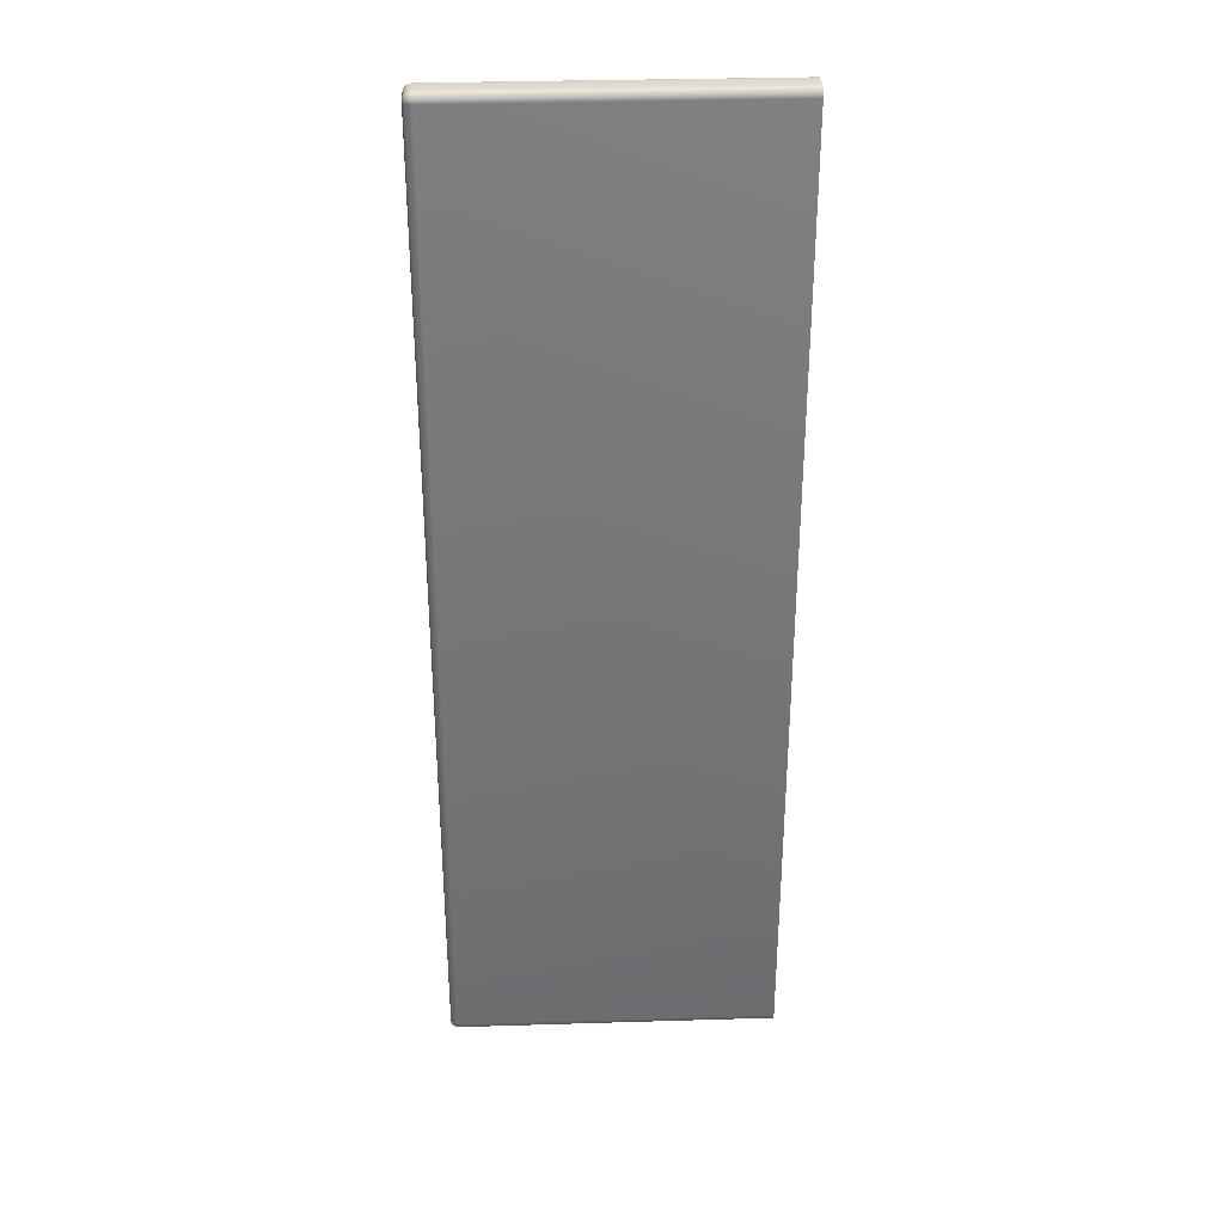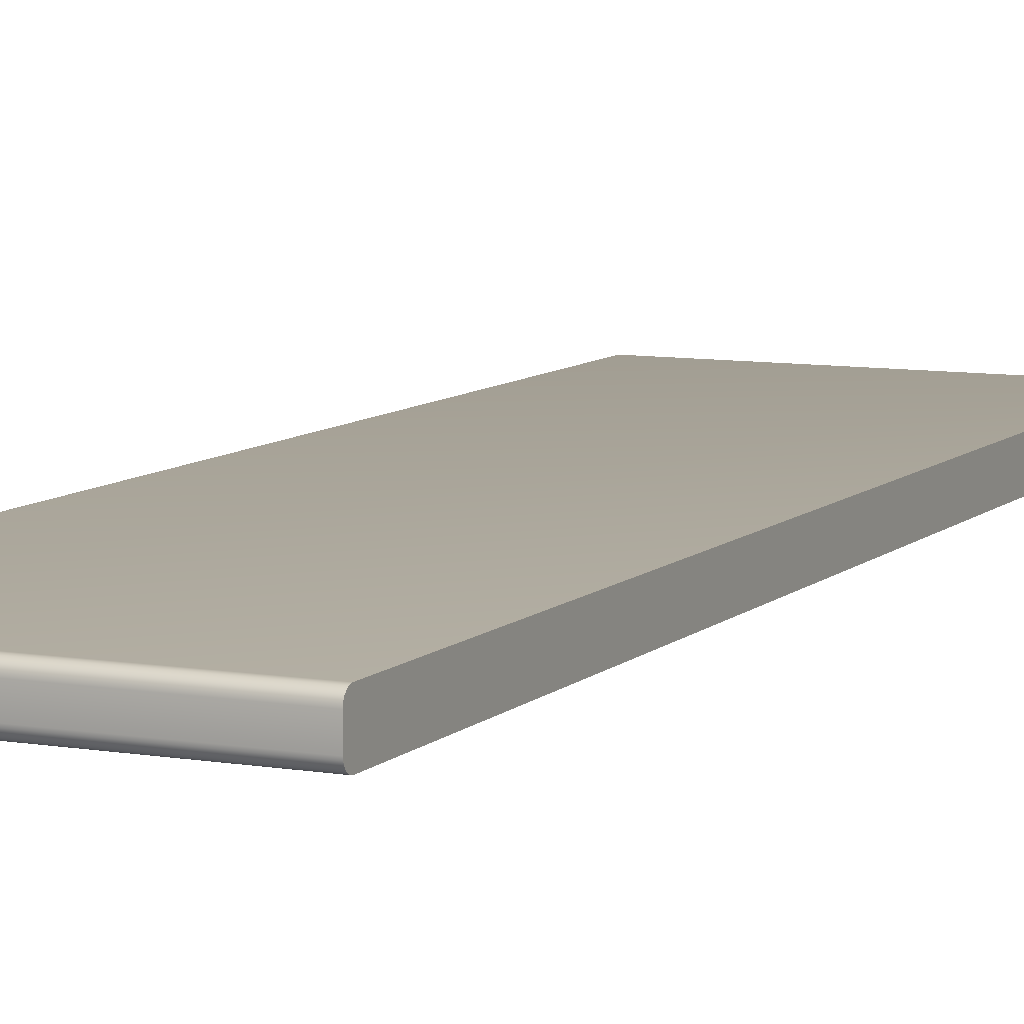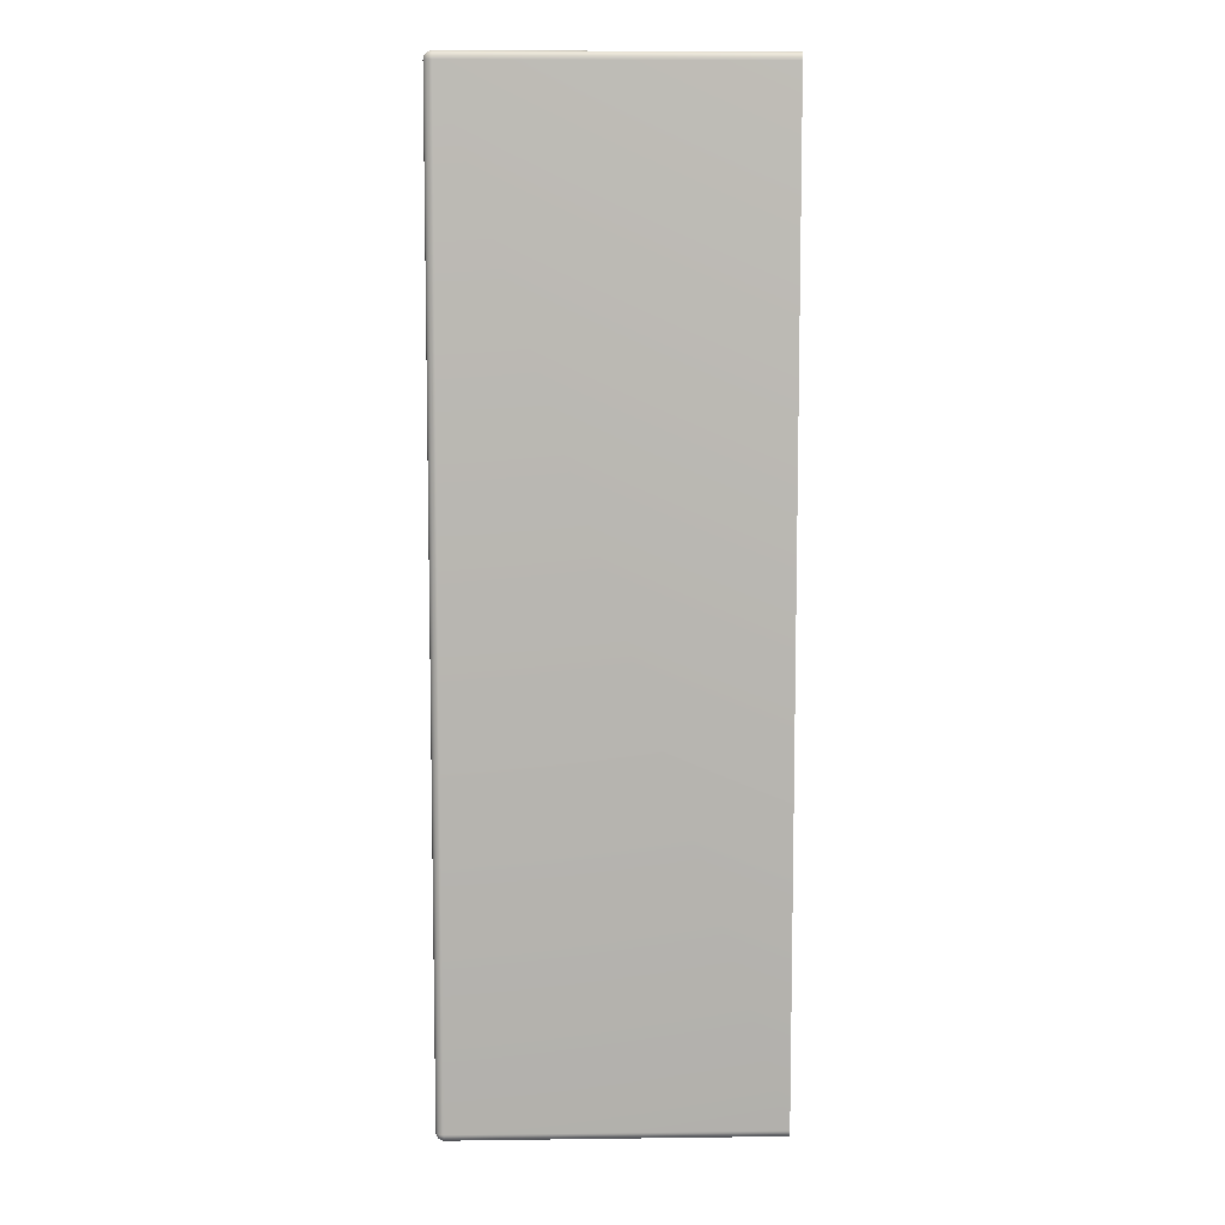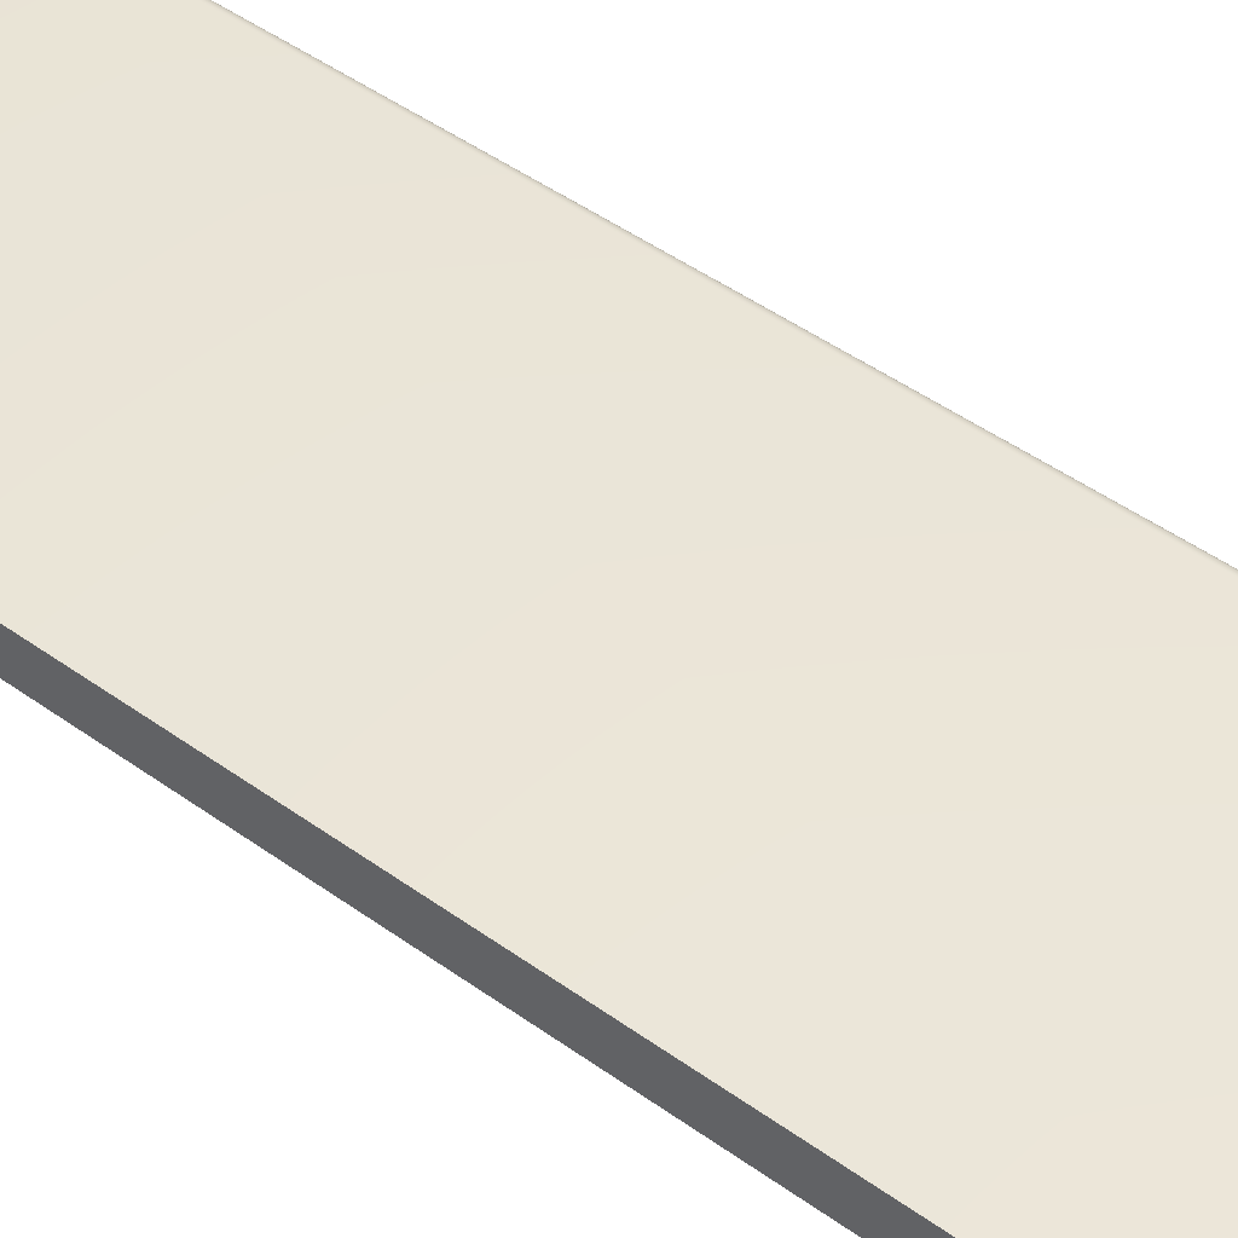
<metadata>
{"format":"obj","ext":"obj","renderer":"f3d","projection":"perspective","resolution":1024,"background":"white","views":[{"elev":33.2,"azim":-2.4,"up":"+Z"},{"elev":8.5,"azim":24.9,"up":"+Y"},{"elev":8.3,"azim":-2.0,"up":"+Z"},{"elev":45.7,"azim":129.9,"up":"+Y"}]}
</metadata>
<code>
g Rectangle14_1
v 420 0 139
v 420 0 138.8
v 420 75 138.8
v 420 75 139
v 419.9 0 138.6
v 419.9 75 138.6
v 419.8 0 138.4
v 419.8 75 138.4
v 419.6 0 138.2
v 419.6 75 138.2
v 419.4 0 138.1
v 419.4 75 138.1
v 419.2 0 138
v 419.2 75 138
v 419 0 138
v 419 75 138
v 393 0 138
v 393 75 138
v 392.8 0 138
v 392.8 75 138
v 392.6 0 138.1
v 392.6 75 138.1
v 392.4 0 138.2
v 392.4 75 138.2
v 392.2 0 138.4
v 392.2 75 138.4
v 392.1 0 138.6
v 392.1 75 138.6
v 392 0 138.8
v 392 75 138.8
v 392 0 139
v 392 75 139
v 392 0 143
v 392 75 143
v 392 0 143.2
v 392 75 143.2
v 392.1 0 143.4
v 392.1 75 143.4
v 392.2 0 143.6
v 392.2 75 143.6
v 392.4 0 143.8
v 392.4 75 143.8
v 392.6 0 143.9
v 392.6 75 143.9
v 392.8 0 144
v 392.8 75 144
v 393 0 144
v 393 75 144
v 419 0 144
v 419 75 144
v 419.2 0 144
v 419.2 75 144
v 419.4 0 143.9
v 419.4 75 143.9
v 419.6 0 143.8
v 419.6 75 143.8
v 419.8 0 143.6
v 419.8 75 143.6
v 419.9 0 143.4
v 419.9 75 143.4
v 420 0 143.2
v 420 75 143.2
v 420 0 143
v 420 75 143
f 1 2 3
f 1 3 4
f 2 5 6
f 2 6 3
f 5 7 8
f 5 8 6
f 7 9 10
f 7 10 8
f 9 11 12
f 9 12 10
f 11 13 14
f 11 14 12
f 13 15 16
f 13 16 14
f 15 17 18
f 15 18 16
f 17 19 20
f 17 20 18
f 19 21 22
f 19 22 20
f 21 23 24
f 21 24 22
f 23 25 26
f 23 26 24
f 25 27 28
f 25 28 26
f 27 29 30
f 27 30 28
f 29 31 32
f 29 32 30
f 31 33 34
f 31 34 32
f 33 35 36
f 33 36 34
f 35 37 38
f 35 38 36
f 37 39 40
f 37 40 38
f 39 41 42
f 39 42 40
f 41 43 44
f 41 44 42
f 43 45 46
f 43 46 44
f 45 47 48
f 45 48 46
f 47 49 50
f 47 50 48
f 49 51 52
f 49 52 50
f 51 53 54
f 51 54 52
f 53 55 56
f 53 56 54
f 55 57 58
f 55 58 56
f 57 59 60
f 57 60 58
f 59 61 62
f 59 62 60
f 61 63 64
f 61 64 62
f 63 1 4
f 63 4 64
f 59 57 63
f 59 63 61
f 55 53 63
f 55 63 57
f 51 49 63
f 51 63 53
f 47 1 63
f 47 63 49
f 47 5 2
f 47 2 1
f 47 9 7
f 47 7 5
f 47 13 11
f 47 11 9
f 47 17 15
f 47 15 13
f 45 43 17
f 45 17 47
f 41 39 17
f 41 17 43
f 37 35 17
f 37 17 39
f 33 31 17
f 33 17 35
f 31 29 19
f 31 19 17
f 27 21 19
f 27 19 29
f 27 25 23
f 27 23 21
f 60 62 64
f 60 64 58
f 56 58 64
f 56 64 54
f 52 54 64
f 52 64 50
f 48 50 64
f 48 64 4
f 48 4 3
f 48 3 6
f 48 6 8
f 48 8 10
f 48 10 12
f 48 12 14
f 48 14 16
f 48 16 18
f 46 48 18
f 46 18 44
f 42 44 18
f 42 18 40
f 38 40 18
f 38 18 36
f 34 36 18
f 34 18 32
f 32 18 20
f 32 20 30
f 28 30 20
f 28 20 22
f 28 22 24
f 28 24 26
g ChamferBox04_2
v 381 78 199
v 420 78 199
v 420 78 81
v 381 78 81
v 381 77.98 80.78
v 381 77.98 80.78
v 380.9 77.98 80.8
v 380.9 77.98 80.83
v 380.8 77.98 80.86
v 380.8 77.98 80.9
v 380.8 77.98 80.95
v 380.8 77.98 81
v 380.8 77.98 199
v 380.8 77.98 199
v 380.8 77.98 199.1
v 380.8 77.98 199.1
v 380.9 77.98 199.2
v 380.9 77.98 199.2
v 381 77.98 199.2
v 381 77.98 199.2
v 420 77.98 80.78
v 380.9 77.91 80.58
v 381 77.91 80.57
v 380.8 77.91 80.61
v 380.7 77.91 80.66
v 380.7 77.91 80.73
v 380.6 77.91 80.81
v 380.6 77.91 80.9
v 380.6 77.91 81
v 380.6 77.91 199
v 380.6 77.91 199.1
v 380.6 77.91 199.2
v 380.7 77.91 199.3
v 380.7 77.91 199.3
v 380.8 77.91 199.4
v 380.9 77.91 199.4
v 381 77.91 199.4
v 420 77.91 199.4
v 420 77.98 199.2
v 420 77.91 80.57
v 380.9 77.79 80.39
v 381 77.79 80.38
v 380.7 77.79 80.44
v 380.6 77.79 80.51
v 380.5 77.79 80.61
v 380.4 77.79 80.73
v 380.4 77.79 80.86
v 380.4 77.79 81
v 380.4 77.79 199
v 380.4 77.79 199.1
v 380.4 77.79 199.3
v 380.5 77.79 199.4
v 380.6 77.79 199.5
v 380.7 77.79 199.6
v 380.9 77.79 199.6
v 381 77.79 199.6
v 420 77.78 80.39
v 380.8 77.63 80.24
v 381 77.63 80.22
v 380.7 77.63 80.3
v 380.5 77.63 80.39
v 380.4 77.63 80.51
v 380.3 77.63 80.66
v 380.2 77.63 80.83
v 380.2 77.63 81
v 380.2 77.63 199
v 380.2 77.63 199.2
v 380.3 77.63 199.3
v 380.4 77.63 199.5
v 380.5 77.63 199.6
v 380.7 77.63 199.7
v 380.8 77.63 199.8
v 381 77.63 199.8
v 420 77.62 199.8
v 420 77.78 199.6
v 420 77.62 80.21
v 380.8 77.44 80.12
v 381 77.44 80.1
v 380.6 77.44 80.19
v 380.4 77.44 80.3
v 380.3 77.44 80.44
v 380.2 77.44 80.61
v 380.1 77.44 80.8
v 380.1 77.44 81
v 380.1 77.44 199
v 380.1 77.44 199.2
v 380.2 77.44 199.4
v 380.3 77.44 199.6
v 380.4 77.44 199.7
v 380.6 77.44 199.8
v 380.8 77.44 199.9
v 381 77.44 199.9
v 420 77.43 80.09
v 380.8 77.23 80.05
v 381 77.23 80.03
v 380.6 77.23 80.12
v 380.4 77.23 80.24
v 380.2 77.23 80.39
v 380.1 77.23 80.58
v 380 77.23 80.78
v 380 77.23 81
v 380 77.23 199
v 380 77.23 199.2
v 380.1 77.23 199.4
v 380.2 77.23 199.6
v 380.4 77.23 199.8
v 380.6 77.23 199.9
v 380.8 77.23 200
v 381 77.23 200
v 420 77.23 200
v 420 77.43 199.9
v 420 77.23 80.03
v 380.8 77 80.03
v 381 77 80
v 380.6 77 80.1
v 380.4 77 80.22
v 380.2 77 80.38
v 380.1 77 80.57
v 380 77 80.78
v 380 77 81
v 380 77 199
v 380 77 199.2
v 380.1 77 199.4
v 380.2 77 199.6
v 380.4 77 199.8
v 380.6 77 199.9
v 380.8 77 200
v 381 77 200
v 420 77 80
v 380.8 75 80.03
v 381 75 80
v 380.6 75 80.1
v 380.4 75 80.22
v 380.2 75 80.38
v 380.1 75 80.57
v 380 75 80.78
v 380 75 81
v 380 75 199
v 380 75 199.2
v 380.1 75 199.4
v 380.2 75 199.6
v 380.4 75 199.8
v 380.6 75 199.9
v 380.8 75 200
v 381 75 200
v 420 75 200
v 420 77 200
v 420 75 80
v 380.8 74.78 80.05
v 381 74.78 80.03
v 380.6 74.78 80.12
v 380.4 74.78 80.24
v 380.2 74.78 80.39
v 380.1 74.78 80.58
v 380 74.78 80.78
v 380 74.78 81
v 380 74.78 199
v 380 74.78 199.2
v 380.1 74.78 199.4
v 380.2 74.78 199.6
v 380.4 74.78 199.8
v 380.6 74.78 199.9
v 380.8 74.78 200
v 381 74.78 200
v 420 74.78 80.03
v 380.8 74.57 80.12
v 381 74.57 80.1
v 380.6 74.57 80.19
v 380.4 74.57 80.3
v 380.3 74.57 80.44
v 380.2 74.57 80.61
v 380.1 74.57 80.8
v 380.1 74.57 81
v 380.1 74.57 199
v 380.1 74.57 199.2
v 380.2 74.57 199.4
v 380.3 74.57 199.6
v 380.4 74.57 199.7
v 380.6 74.57 199.8
v 380.8 74.57 199.9
v 381 74.57 199.9
v 420 74.57 199.9
v 420 74.78 200
v 420 74.57 80.1
v 380.8 74.38 80.24
v 381 74.38 80.22
v 380.7 74.38 80.3
v 380.5 74.38 80.39
v 380.4 74.38 80.51
v 380.3 74.38 80.66
v 380.2 74.38 80.83
v 380.2 74.38 81
v 380.2 74.38 199
v 380.2 74.38 199.2
v 380.3 74.38 199.3
v 380.4 74.38 199.5
v 380.5 74.38 199.6
v 380.7 74.38 199.7
v 380.8 74.38 199.8
v 381 74.38 199.8
v 420 74.38 80.22
v 380.9 74.22 80.39
v 381 74.22 80.38
v 380.7 74.22 80.44
v 380.6 74.22 80.51
v 380.5 74.22 80.61
v 380.4 74.22 80.73
v 380.4 74.22 80.86
v 380.4 74.22 81
v 380.4 74.22 199
v 380.4 74.22 199.1
v 380.4 74.22 199.3
v 380.5 74.22 199.4
v 380.6 74.22 199.5
v 380.7 74.22 199.6
v 380.9 74.22 199.6
v 381 74.22 199.6
v 420 74.22 199.6
v 420 74.38 199.8
v 420 74.22 80.38
v 380.9 74.1 80.58
v 381 74.1 80.57
v 380.8 74.1 80.61
v 380.7 74.1 80.66
v 380.7 74.1 80.73
v 380.6 74.1 80.81
v 380.6 74.1 80.9
v 380.6 74.1 81
v 380.6 74.1 199
v 380.6 74.1 199.1
v 380.6 74.1 199.2
v 380.7 74.1 199.3
v 380.7 74.1 199.3
v 380.8 74.1 199.4
v 380.9 74.1 199.4
v 381 74.1 199.4
v 420 74.1 80.57
v 381 74.03 80.78
v 381 74.03 80.78
v 380.9 74.03 80.8
v 380.9 74.03 80.83
v 380.8 74.03 80.86
v 380.8 74.03 80.9
v 380.8 74.03 80.95
v 380.8 74.03 81
v 380.8 74.03 199
v 380.8 74.03 199
v 380.8 74.03 199.1
v 380.8 74.03 199.1
v 380.9 74.03 199.2
v 380.9 74.03 199.2
v 381 74.03 199.2
v 381 74.03 199.2
v 420 74.03 199.2
v 420 74.1 199.4
v 420 74.03 80.78
v 381 74 81
v 381 74 199
v 420 74 81
v 420 74 199
f 65 66 67
f 65 67 68
f 68 69 70
f 68 70 71
f 68 71 72
f 68 72 73
f 68 73 74
f 68 74 75
f 68 75 76
f 77 65 68
f 77 68 76
f 65 77 78
f 65 78 79
f 65 79 80
f 65 80 81
f 65 81 82
f 65 82 83
f 65 83 84
f 69 68 67
f 69 67 85
f 86 70 69
f 86 69 87
f 88 71 70
f 88 70 86
f 89 72 71
f 89 71 88
f 90 73 72
f 90 72 89
f 91 74 73
f 91 73 90
f 92 75 74
f 92 74 91
f 93 76 75
f 93 75 92
f 94 77 76
f 94 76 93
f 95 78 77
f 95 77 94
f 96 79 78
f 96 78 95
f 97 80 79
f 97 79 96
f 98 81 80
f 98 80 97
f 99 82 81
f 99 81 98
f 100 83 82
f 100 82 99
f 101 84 83
f 101 83 100
f 101 102 103
f 101 103 84
f 87 69 85
f 87 85 104
f 105 86 87
f 105 87 106
f 107 88 86
f 107 86 105
f 108 89 88
f 108 88 107
f 109 90 89
f 109 89 108
f 110 91 90
f 110 90 109
f 111 92 91
f 111 91 110
f 112 93 92
f 112 92 111
f 113 94 93
f 113 93 112
f 114 95 94
f 114 94 113
f 115 96 95
f 115 95 114
f 116 97 96
f 116 96 115
f 117 98 97
f 117 97 116
f 118 99 98
f 118 98 117
f 119 100 99
f 119 99 118
f 120 101 100
f 120 100 119
f 106 87 104
f 106 104 121
f 122 105 106
f 122 106 123
f 124 107 105
f 124 105 122
f 125 108 107
f 125 107 124
f 126 109 108
f 126 108 125
f 127 110 109
f 127 109 126
f 128 111 110
f 128 110 127
f 129 112 111
f 129 111 128
f 130 113 112
f 130 112 129
f 131 114 113
f 131 113 130
f 132 115 114
f 132 114 131
f 133 116 115
f 133 115 132
f 134 117 116
f 134 116 133
f 135 118 117
f 135 117 134
f 136 119 118
f 136 118 135
f 137 120 119
f 137 119 136
f 137 138 139
f 137 139 120
f 123 106 121
f 123 121 140
f 141 122 123
f 141 123 142
f 143 124 122
f 143 122 141
f 144 125 124
f 144 124 143
f 145 126 125
f 145 125 144
f 146 127 126
f 146 126 145
f 147 128 127
f 147 127 146
f 148 129 128
f 148 128 147
f 149 130 129
f 149 129 148
f 150 131 130
f 150 130 149
f 151 132 131
f 151 131 150
f 152 133 132
f 152 132 151
f 153 134 133
f 153 133 152
f 154 135 134
f 154 134 153
f 155 136 135
f 155 135 154
f 156 137 136
f 156 136 155
f 142 123 140
f 142 140 157
f 158 141 142
f 158 142 159
f 160 143 141
f 160 141 158
f 161 144 143
f 161 143 160
f 162 145 144
f 162 144 161
f 163 146 145
f 163 145 162
f 164 147 146
f 164 146 163
f 165 148 147
f 165 147 164
f 166 149 148
f 166 148 165
f 167 150 149
f 167 149 166
f 168 151 150
f 168 150 167
f 169 152 151
f 169 151 168
f 170 153 152
f 170 152 169
f 171 154 153
f 171 153 170
f 172 155 154
f 172 154 171
f 173 156 155
f 173 155 172
f 173 174 175
f 173 175 156
f 159 142 157
f 159 157 176
f 177 158 159
f 177 159 178
f 179 160 158
f 179 158 177
f 180 161 160
f 180 160 179
f 181 162 161
f 181 161 180
f 182 163 162
f 182 162 181
f 183 164 163
f 183 163 182
f 184 165 164
f 184 164 183
f 185 166 165
f 185 165 184
f 186 167 166
f 186 166 185
f 187 168 167
f 187 167 186
f 188 169 168
f 188 168 187
f 189 170 169
f 189 169 188
f 190 171 170
f 190 170 189
f 191 172 171
f 191 171 190
f 192 173 172
f 192 172 191
f 178 159 176
f 178 176 193
f 194 177 178
f 194 178 195
f 196 179 177
f 196 177 194
f 197 180 179
f 197 179 196
f 198 181 180
f 198 180 197
f 199 182 181
f 199 181 198
f 200 183 182
f 200 182 199
f 201 184 183
f 201 183 200
f 202 185 184
f 202 184 201
f 203 186 185
f 203 185 202
f 204 187 186
f 204 186 203
f 205 188 187
f 205 187 204
f 206 189 188
f 206 188 205
f 207 190 189
f 207 189 206
f 208 191 190
f 208 190 207
f 209 192 191
f 209 191 208
f 209 210 211
f 209 211 192
f 195 178 193
f 195 193 212
f 213 194 195
f 213 195 214
f 215 196 194
f 215 194 213
f 216 197 196
f 216 196 215
f 217 198 197
f 217 197 216
f 218 199 198
f 218 198 217
f 219 200 199
f 219 199 218
f 220 201 200
f 220 200 219
f 221 202 201
f 221 201 220
f 222 203 202
f 222 202 221
f 223 204 203
f 223 203 222
f 224 205 204
f 224 204 223
f 225 206 205
f 225 205 224
f 226 207 206
f 226 206 225
f 227 208 207
f 227 207 226
f 228 209 208
f 228 208 227
f 214 195 212
f 214 212 229
f 230 213 214
f 230 214 231
f 232 215 213
f 232 213 230
f 233 216 215
f 233 215 232
f 234 217 216
f 234 216 233
f 235 218 217
f 235 217 234
f 236 219 218
f 236 218 235
f 237 220 219
f 237 219 236
f 238 221 220
f 238 220 237
f 239 222 221
f 239 221 238
f 240 223 222
f 240 222 239
f 241 224 223
f 241 223 240
f 242 225 224
f 242 224 241
f 243 226 225
f 243 225 242
f 244 227 226
f 244 226 243
f 245 228 227
f 245 227 244
f 245 246 247
f 245 247 228
f 231 214 229
f 231 229 248
f 249 230 231
f 249 231 250
f 251 232 230
f 251 230 249
f 252 233 232
f 252 232 251
f 253 234 233
f 253 233 252
f 254 235 234
f 254 234 253
f 255 236 235
f 255 235 254
f 256 237 236
f 256 236 255
f 257 238 237
f 257 237 256
f 258 239 238
f 258 238 257
f 259 240 239
f 259 239 258
f 260 241 240
f 260 240 259
f 261 242 241
f 261 241 260
f 262 243 242
f 262 242 261
f 263 244 243
f 263 243 262
f 264 245 244
f 264 244 263
f 250 231 248
f 250 248 265
f 266 249 250
f 266 250 267
f 268 251 249
f 268 249 266
f 269 252 251
f 269 251 268
f 270 253 252
f 270 252 269
f 271 254 253
f 271 253 270
f 272 255 254
f 272 254 271
f 273 256 255
f 273 255 272
f 274 257 256
f 274 256 273
f 275 258 257
f 275 257 274
f 276 259 258
f 276 258 275
f 277 260 259
f 277 259 276
f 278 261 260
f 278 260 277
f 279 262 261
f 279 261 278
f 280 263 262
f 280 262 279
f 281 264 263
f 281 263 280
f 281 282 283
f 281 283 264
f 267 250 265
f 267 265 284
f 285 266 267
f 285 267 286
f 287 268 266
f 287 266 285
f 288 269 268
f 288 268 287
f 289 270 269
f 289 269 288
f 290 271 270
f 290 270 289
f 291 272 271
f 291 271 290
f 292 273 272
f 292 272 291
f 293 274 273
f 293 273 292
f 294 275 274
f 294 274 293
f 295 276 275
f 295 275 294
f 296 277 276
f 296 276 295
f 297 278 277
f 297 277 296
f 298 279 278
f 298 278 297
f 299 280 279
f 299 279 298
f 300 281 280
f 300 280 299
f 286 267 284
f 286 284 301
f 302 285 286
f 302 286 303
f 304 287 285
f 304 285 302
f 305 288 287
f 305 287 304
f 306 289 288
f 306 288 305
f 307 290 289
f 307 289 306
f 308 291 290
f 308 290 307
f 309 292 291
f 309 291 308
f 310 293 292
f 310 292 309
f 311 294 293
f 311 293 310
f 312 295 294
f 312 294 311
f 313 296 295
f 313 295 312
f 314 297 296
f 314 296 313
f 315 298 297
f 315 297 314
f 316 299 298
f 316 298 315
f 317 300 299
f 317 299 316
f 317 318 319
f 317 319 300
f 303 286 301
f 303 301 320
f 303 321 302
f 302 321 304
f 304 321 305
f 305 321 306
f 306 321 307
f 307 321 308
f 308 321 309
f 322 310 309
f 322 309 321
f 310 322 311
f 311 322 312
f 312 322 313
f 313 322 314
f 314 322 315
f 315 322 316
f 316 322 317
f 321 303 320
f 321 320 323
f 322 321 323
f 322 323 324
f 65 84 103
f 65 103 66
f 101 120 139
f 101 139 102
f 137 156 175
f 137 175 138
f 173 192 211
f 173 211 174
f 209 228 247
f 209 247 210
f 245 264 283
f 245 283 246
f 281 300 319
f 281 319 282
f 317 322 324
f 317 324 318
f 103 102 139
f 103 139 138
f 66 103 138
f 66 138 175
f 67 66 175
f 67 175 157
f 174 211 210
f 174 210 246
f 210 247 246
f 246 283 282
f 246 282 318
f 282 319 318
f 174 246 318
f 174 318 324
f 174 324 323
f 174 323 320
f 174 320 301
f 174 301 284
f 174 284 265
f 174 265 248
f 174 248 229
f 174 229 212
f 174 212 193
f 174 193 176
f 174 176 157
f 174 157 175
f 67 157 140
f 67 140 85
f 121 104 85
f 121 85 140

</code>
